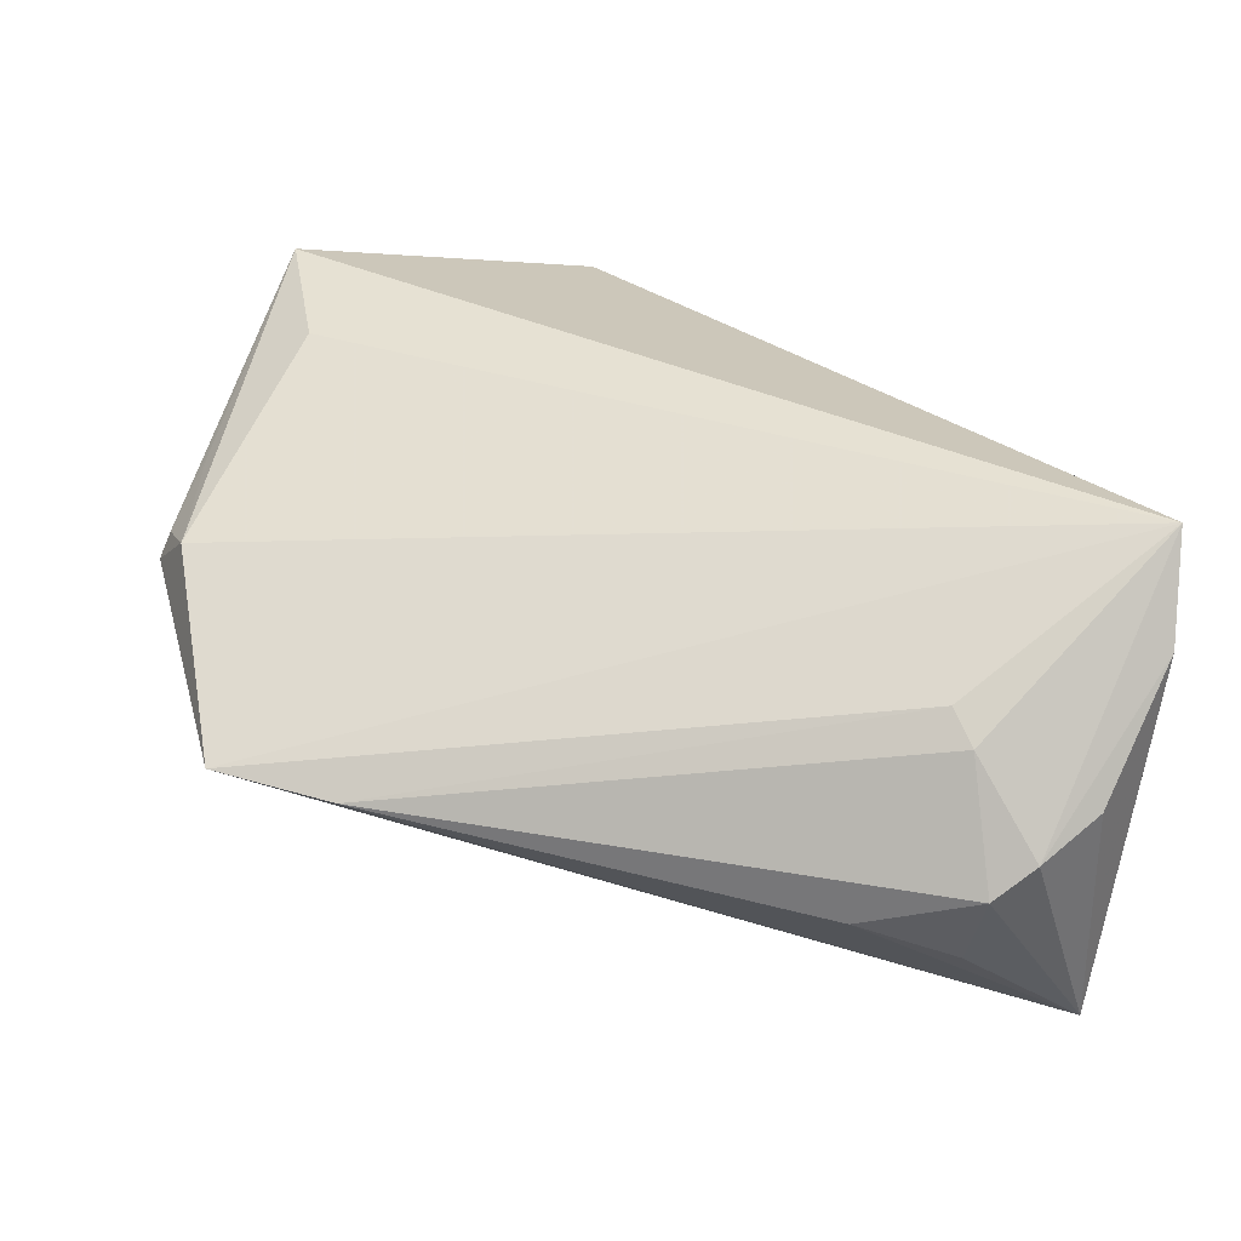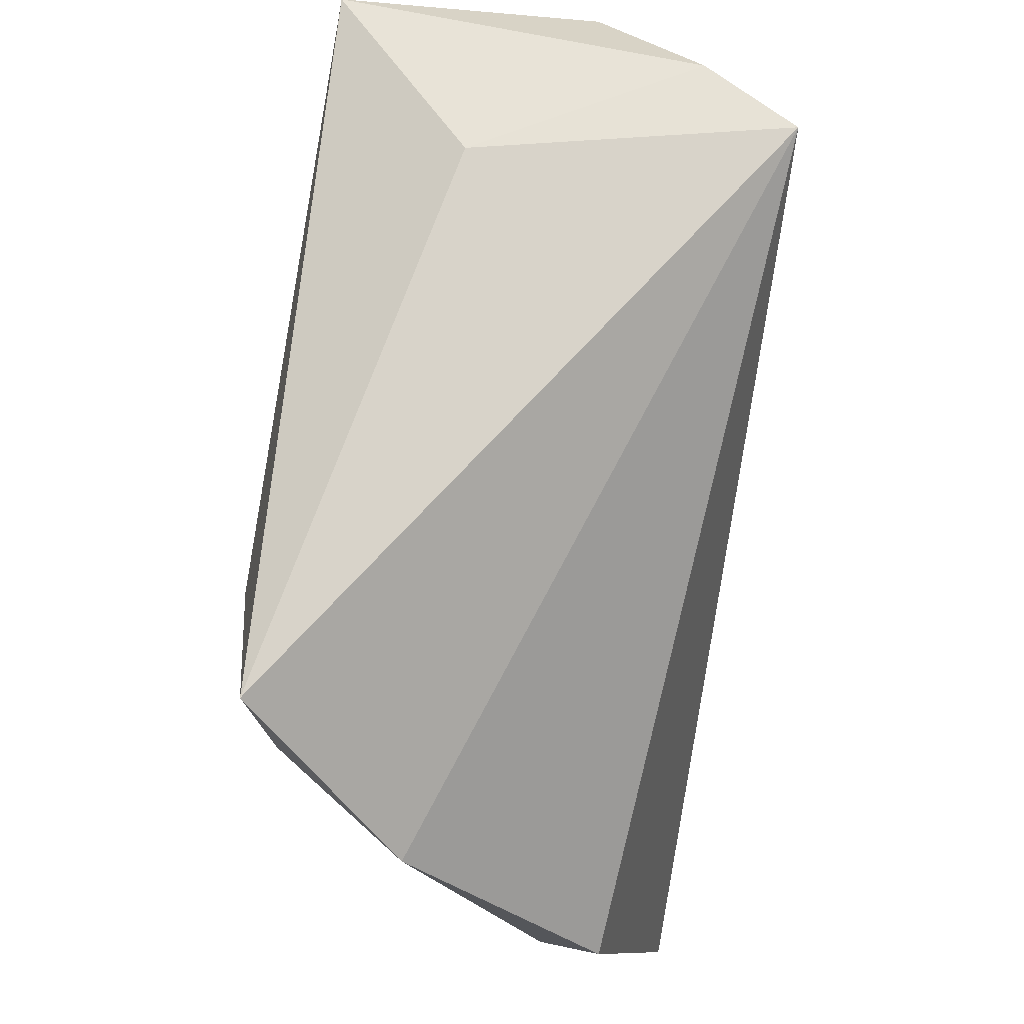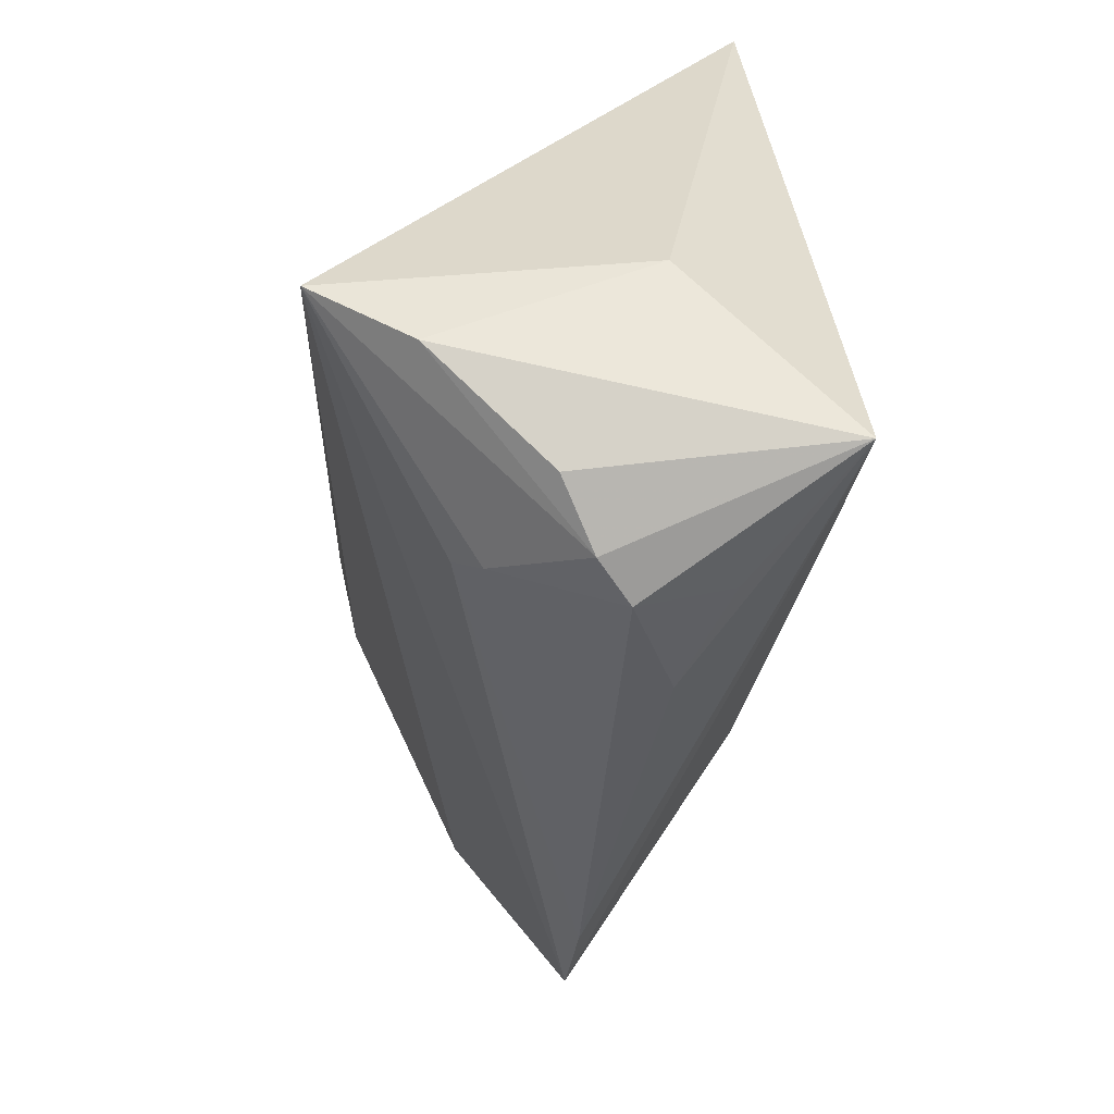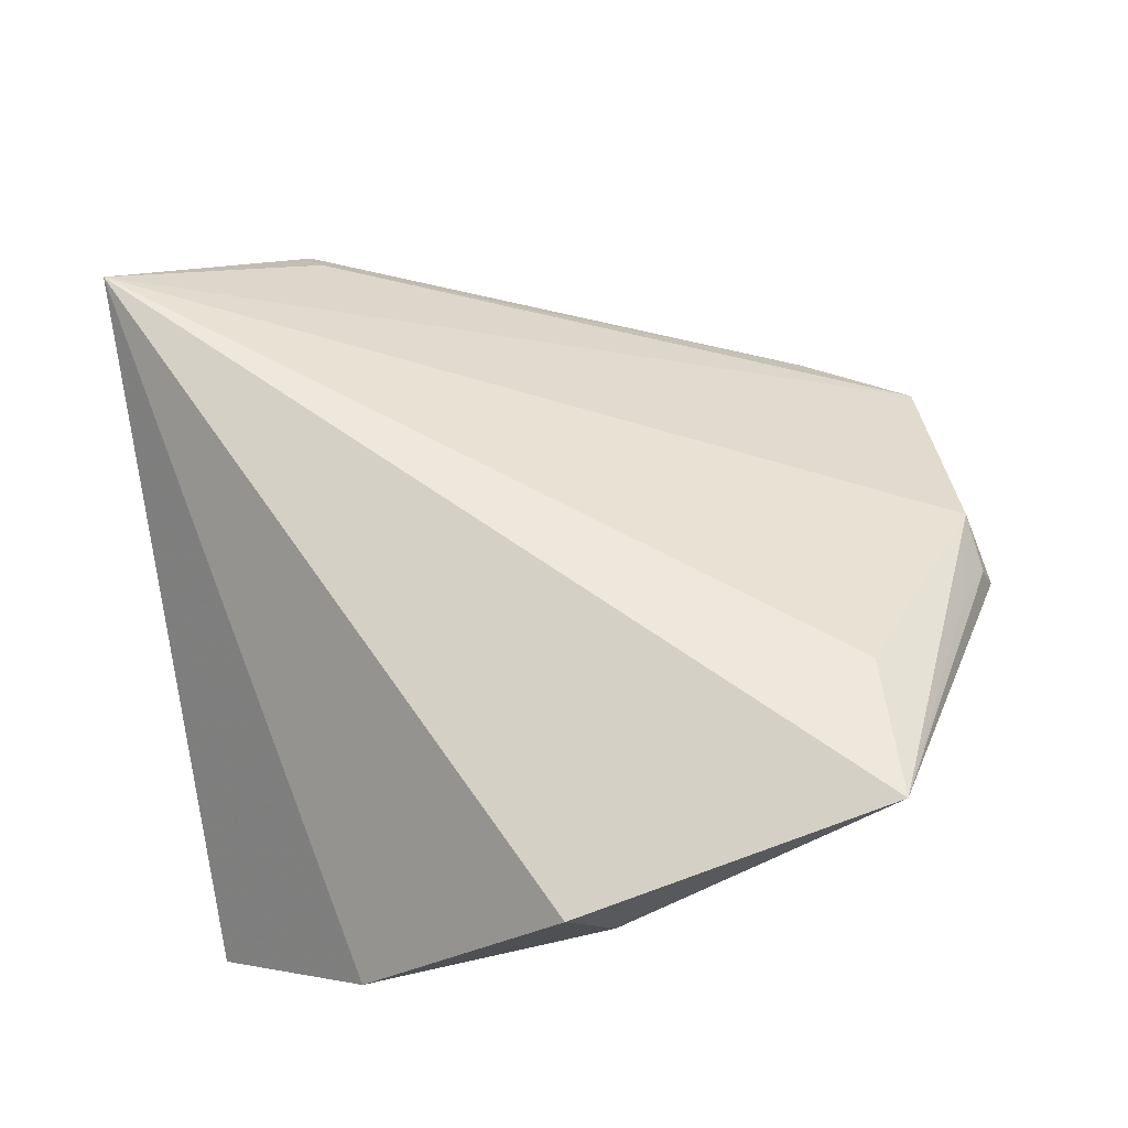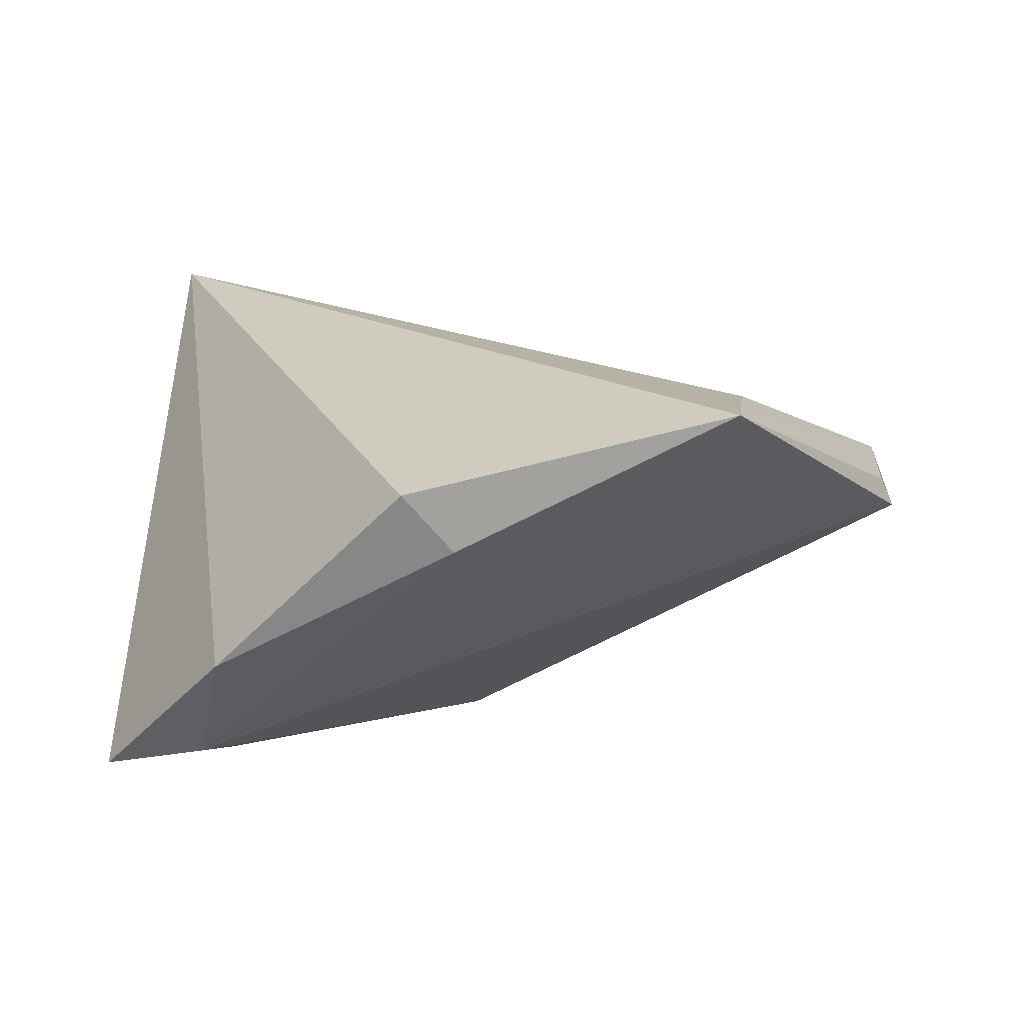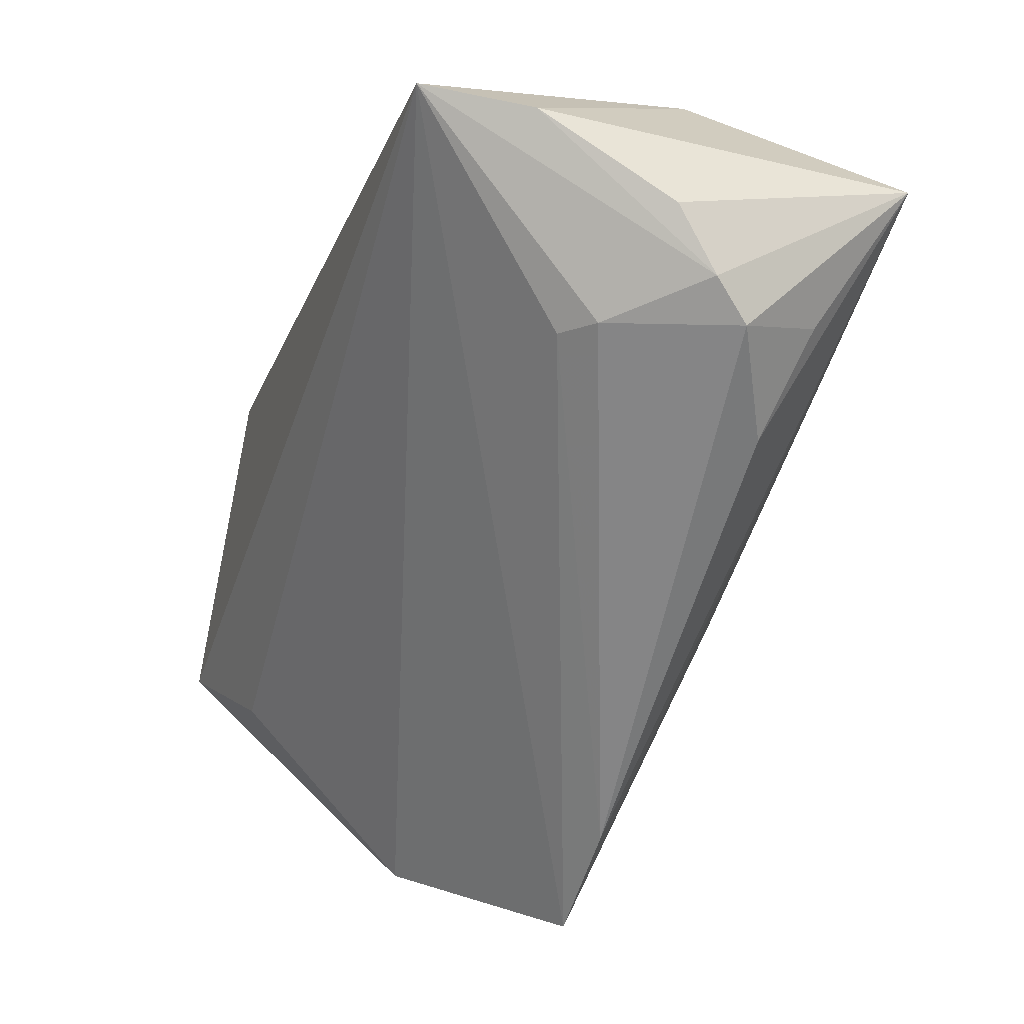
<metadata>
{"format":"obj","ext":"obj","renderer":"f3d","projection":"perspective","resolution":1024,"background":"white","views":[{"elev":34.2,"azim":75.2,"up":"+Z"},{"elev":76.8,"azim":-82.1,"up":"+Y"},{"elev":29.2,"azim":86.2,"up":"+Y"},{"elev":60.4,"azim":-101.2,"up":"+Z"},{"elev":16.5,"azim":-87.8,"up":"+Z"},{"elev":5.5,"azim":66.3,"up":"+Y"}]}
</metadata>
<code>
v -0.01636 -0.05706 0.0091
v -0.004423 -0.006265 -0.02575
v 0.05047 0.01248 -0.003718
v 0.0222 -0.04612 -0.001205
v -0.03698 0.02487 -0.01975
v 0.04756 0.02484 0.002641
v -0.03146 -0.03854 0.02301
v -0.04648 0.0212 -0.005492
v 0.04567 0.02624 -0.02575
v -0.05191 -0.0007445 0.01654
v 0.01446 -0.05809 -0.0002182
v 0.03304 0.03697 0.02509
v 0.04664 0.01197 -0.01385
v 0.03947 0.01159 0.01228
v 0.04493 0.0003488 -0.00829
v -0.009877 -0.05648 0.01151
v 0.05013 0.01752 -0.0004634
v 0.02647 0.0358 -0.009041
v -0.02311 -0.05177 0.01388
v -0.02121 0.02377 -0.02575
v 0.01699 -0.02314 -0.01784
v -0.0164 -0.05852 0.005824
v -0.03411 0.03697 -0.02271
v -0.04874 -0.03721 0.02503
v 0.04302 0.01274 0.009321
v -0.05115 -0.006413 0.00991
v 0.0397 0.03439 0.01466
f 24 12 10
f 10 12 8
f 23 18 9
f 8 12 23
f 12 18 23
f 12 16 11
f 24 10 26
f 26 10 8
f 9 2 20
f 20 23 9
f 5 20 2
f 23 20 5
f 8 23 5
f 5 26 8
f 7 12 24
f 24 16 7
f 7 16 12
f 22 5 2
f 2 11 22
f 22 11 16
f 24 26 22
f 26 5 22
f 12 17 27
f 9 18 27
f 27 18 12
f 9 17 3
f 21 2 9
f 9 11 21
f 21 11 2
f 9 15 4
f 4 11 9
f 15 3 4
f 24 22 1
f 1 22 16
f 6 17 9
f 9 27 6
f 6 27 17
f 13 15 9
f 9 3 13
f 13 3 15
f 12 11 14
f 11 4 14
f 19 16 24
f 24 1 19
f 19 1 16
f 25 4 3
f 25 14 4
f 25 3 17
f 25 17 12
f 12 14 25

</code>
